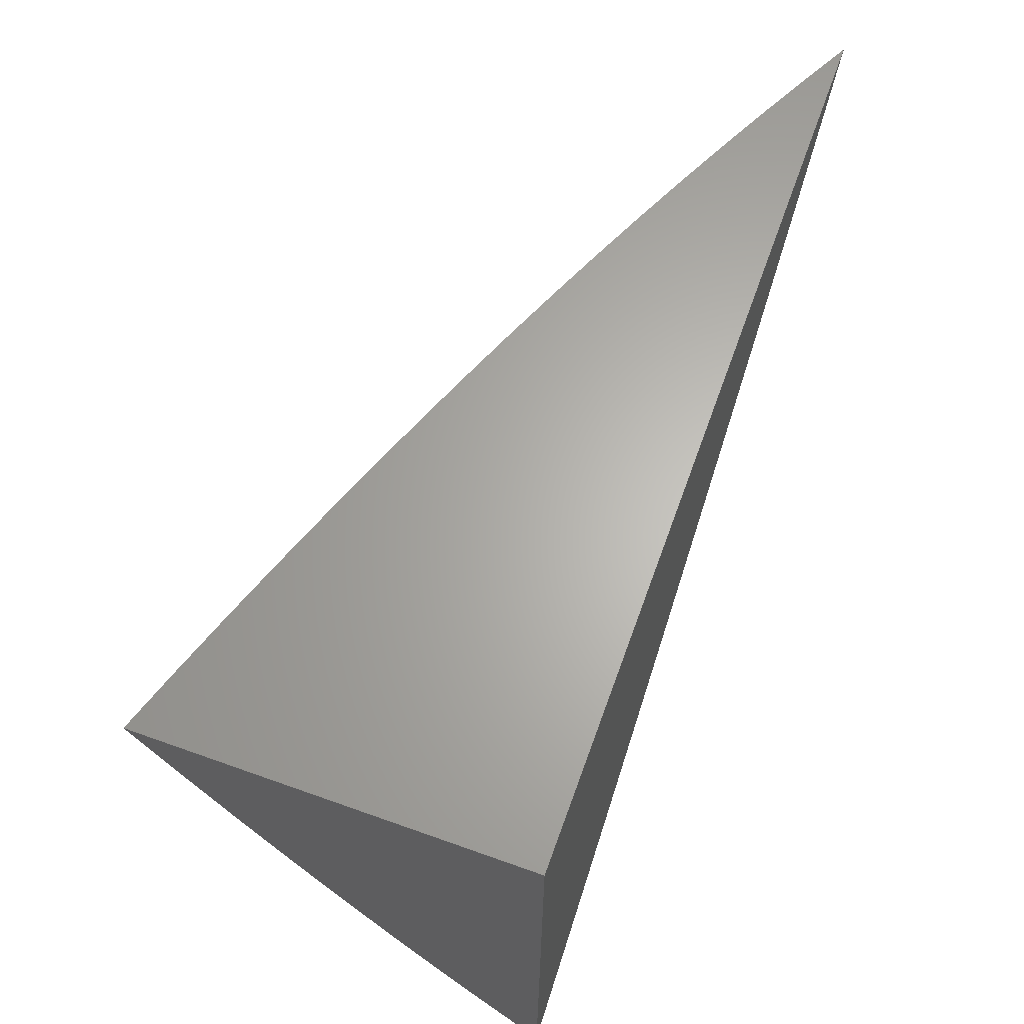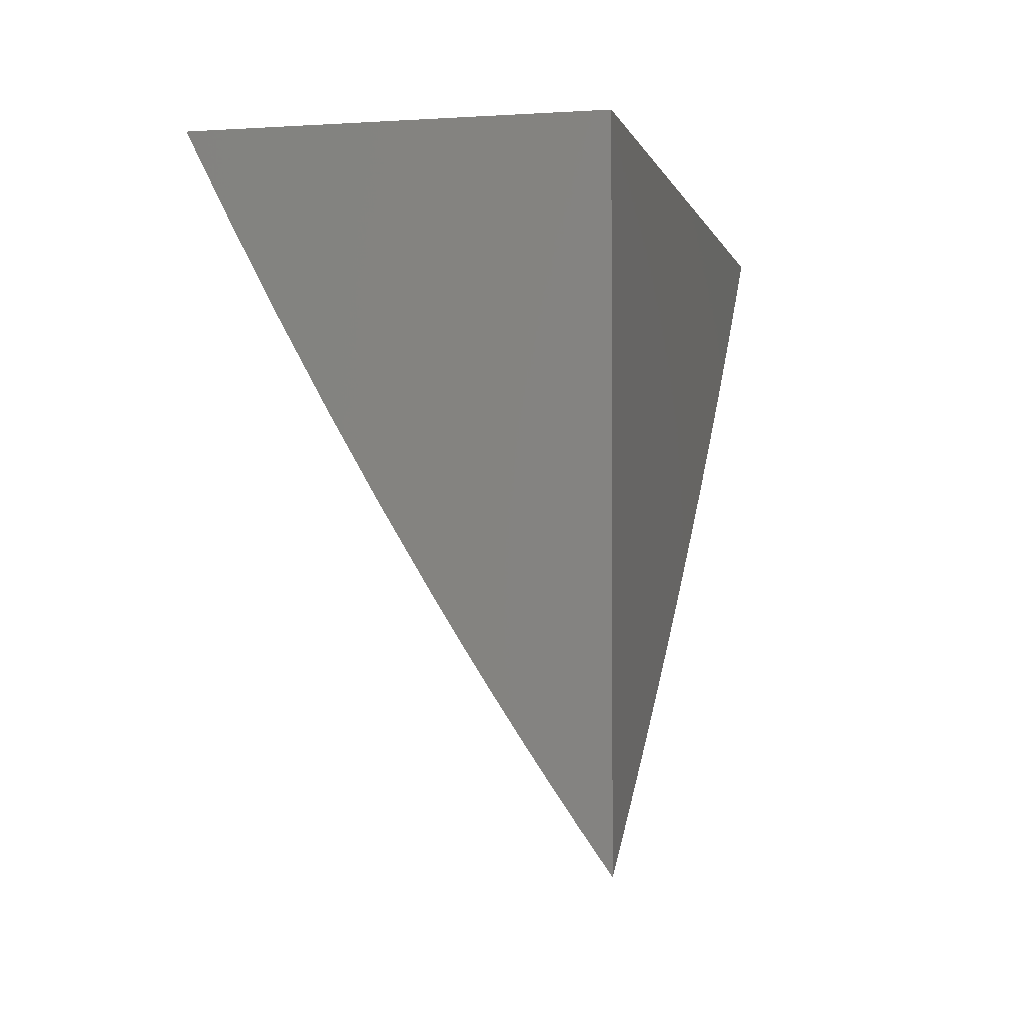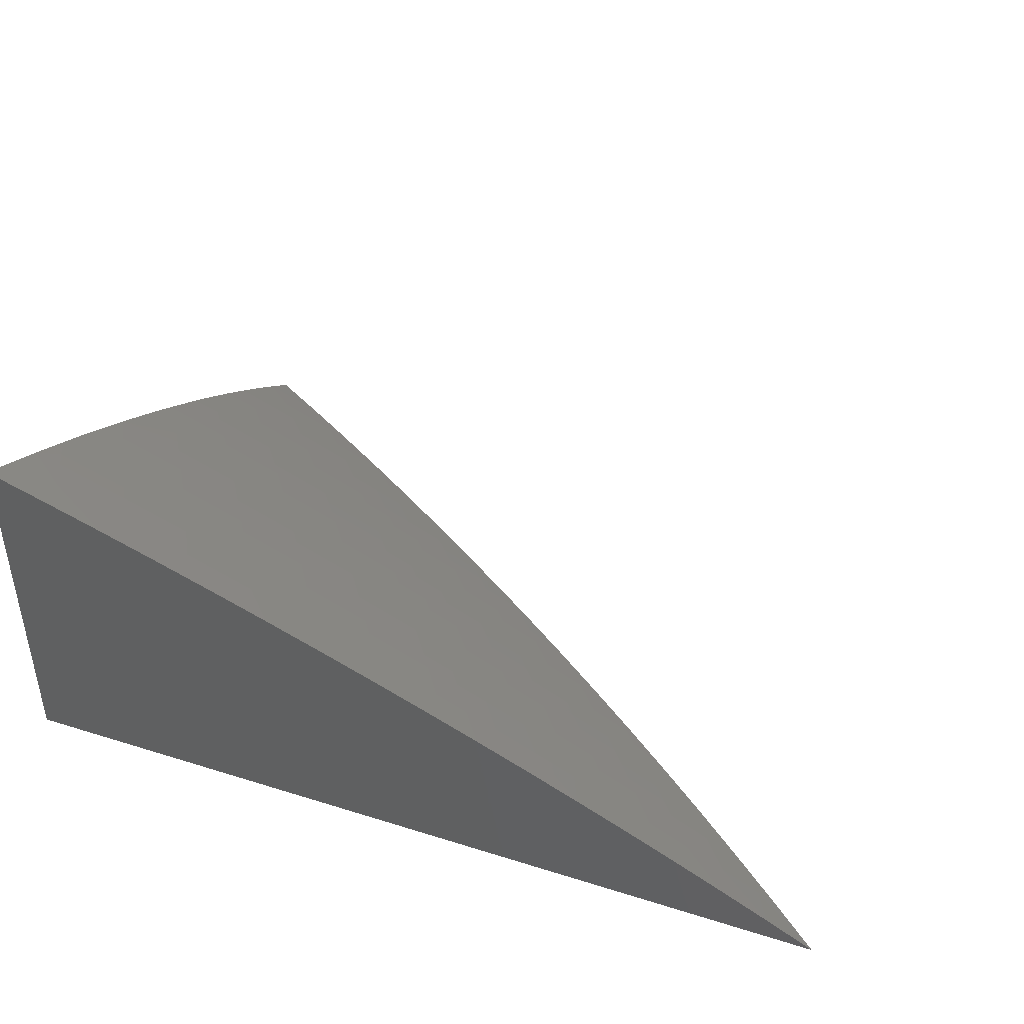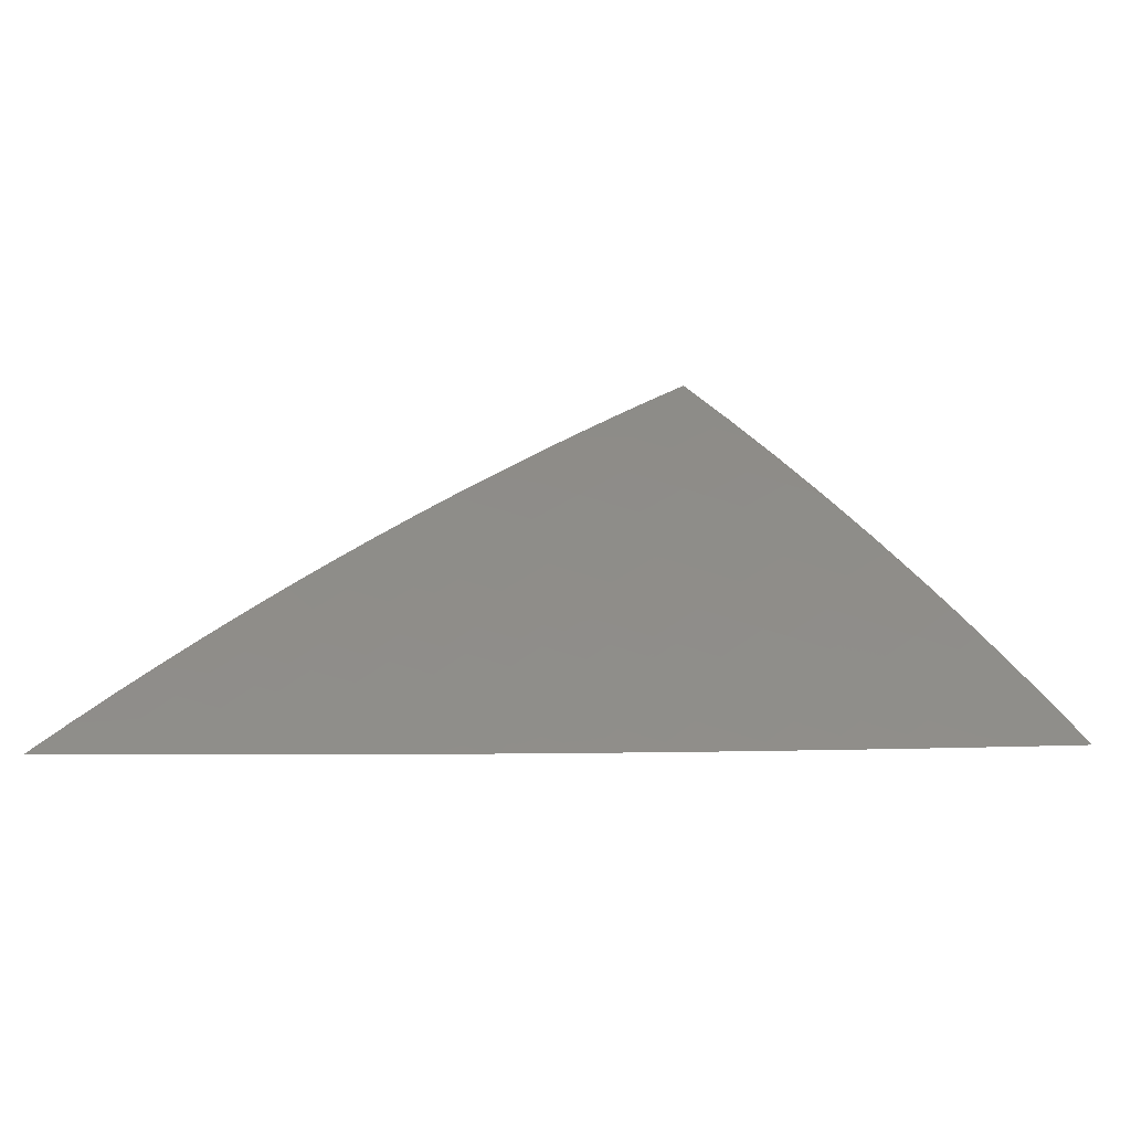
<metadata>
{"format":"stl","ext":"stl","renderer":"f3d","projection":"perspective","resolution":1024,"background":"white","views":[{"elev":64.4,"azim":-70.2,"up":"+Z"},{"elev":-2.1,"azim":-76.9,"up":"+Z"},{"elev":43.1,"azim":20.4,"up":"+Y"},{"elev":4.0,"azim":141.2,"up":"+Y"}]}
</metadata>
<code>
# stl→obj: 275 verts, 546 faces
v 2 -5.776 -3.055
v 2 -5.748 -3
v 2.033 -5.774 -3.028
v 2.041 -5.762 -3
v 2.081 -5.776 -3
v 2.081 -5.79 -3.028
v 2.121 -5.79 -3
v 2.128 -5.808 -3.028
v 2.161 -5.805 -3
v 2.175 -5.825 -3.028
v 2.2 -5.82 -3
v 2.221 -5.843 -3.028
v 2.238 -5.835 -3
v 2.276 -5.85 -3
v 2.266 -5.861 -3.028
v 2.314 -5.866 -3
v 2.31 -5.88 -3.028
v 2.351 -5.882 -3
v 2.332 -5.889 -3.028
v 2.354 -5.899 -3.028
v 2.336 -5.907 -3.056
v 2.364 -5.92 -3.056
v 2.355 -5.924 -3.07
v 2.383 -5.937 -3.07
v 2.374 -5.941 -3.084
v 2.402 -5.954 -3.084
v 2.392 -5.958 -3.098
v 2.419 -5.971 -3.098
v 2.409 -5.975 -3.112
v 2.436 -5.988 -3.112
v 2.426 -5.992 -3.125
v 2.453 -6 -3.116
v 2.417 -6 -3.144
v 2.387 -5.898 -3
v 2.383 -5.912 -3.028
v 2.393 -5.933 -3.056
v 2.411 -5.95 -3.07
v 2.429 -5.967 -3.084
v 2.446 -5.985 -3.098
v 2.423 -5.914 -3
v 2.411 -5.925 -3.028
v 2.421 -5.946 -3.056
v 2.438 -5.963 -3.07
v 2.456 -5.981 -3.084
v 2.472 -5.998 -3.098
v 2.489 -6 -3.088
v 2.482 -5.994 -3.084
v 2.492 -5.99 -3.07
v 2.466 -5.977 -3.07
v 2.475 -5.973 -3.056
v 2.448 -5.96 -3.056
v 2.467 -5.952 -3.028
v 2.44 -5.939 -3.028
v 2.458 -5.931 -3
v 2.493 -5.948 -3
v 2.495 -5.965 -3.028
v 2.502 -5.987 -3.056
v 2.524 -6 -3.059
v 2.527 -5.965 -3
v 2.522 -5.979 -3.028
v 2.548 -5.993 -3.028
v 2.559 -6 -3.03
v 2.594 -6 -3
v 2.561 -5.982 -3
v 2.381 -6 -3.172
v 2.38 -5.987 -3.153
v 2.416 -5.996 -3.139
v 2.4 -5.979 -3.125
v 2.382 -5.962 -3.112
v 2.364 -5.945 -3.098
v 2.346 -5.928 -3.084
v 2.326 -5.911 -3.07
v 2.314 -5.898 -3.056
v 2.344 -6 -3.199
v 2.35 -5.999 -3.193
v 2.36 -5.995 -3.18
v 2.37 -5.991 -3.166
v 2.343 -5.978 -3.166
v 2.353 -5.974 -3.153
v 2.326 -5.961 -3.153
v 2.336 -5.957 -3.139
v 2.308 -5.944 -3.139
v 2.317 -5.94 -3.125
v 2.289 -5.928 -3.125
v 2.299 -5.923 -3.112
v 2.277 -5.914 -3.112
v 2.287 -5.91 -3.098
v 2.265 -5.901 -3.098
v 2.274 -5.896 -3.084
v 2.231 -5.878 -3.084
v 2.239 -5.874 -3.07
v 2.195 -5.856 -3.07
v 2.204 -5.851 -3.056
v 2.158 -5.834 -3.056
v 2.307 -6 -3.226
v 2.314 -5.99 -3.206
v 2.324 -5.986 -3.193
v 2.334 -5.982 -3.18
v 2.27 -6 -3.252
v 2.294 -5.998 -3.233
v 2.304 -5.994 -3.22
v 2.287 -5.978 -3.206
v 2.297 -5.973 -3.193
v 2.27 -5.961 -3.193
v 2.279 -5.957 -3.18
v 2.252 -5.944 -3.18
v 2.261 -5.94 -3.166
v 2.24 -5.931 -3.166
v 2.25 -5.927 -3.153
v 2.229 -5.918 -3.153
v 2.238 -5.913 -3.139
v 2.195 -5.895 -3.139
v 2.204 -5.891 -3.125
v 2.16 -5.873 -3.125
v 2.169 -5.869 -3.112
v 2.124 -5.851 -3.112
v 2.133 -5.847 -3.098
v 2.087 -5.83 -3.098
v 2.095 -5.825 -3.084
v 2.049 -5.808 -3.084
v 2.057 -5.804 -3.07
v 2.01 -5.787 -3.07
v 2.018 -5.783 -3.056
v 2.232 -6 -3.278
v 2.237 -5.999 -3.272
v 2.247 -5.994 -3.259
v 2.257 -5.99 -3.246
v 2.231 -5.978 -3.246
v 2.24 -5.974 -3.233
v 2.213 -5.961 -3.233
v 2.223 -5.957 -3.22
v 2.202 -5.948 -3.22
v 2.212 -5.944 -3.206
v 2.191 -5.935 -3.206
v 2.201 -5.93 -3.193
v 2.158 -5.913 -3.193
v 2.168 -5.908 -3.18
v 2.124 -5.891 -3.18
v 2.133 -5.886 -3.166
v 2.089 -5.869 -3.166
v 2.098 -5.865 -3.153
v 2.053 -5.848 -3.153
v 2.062 -5.843 -3.139
v 2.016 -5.827 -3.139
v 2.024 -5.822 -3.125
v 2 -5.805 -3.11
v 2.032 -5.817 -3.112
v 2.041 -5.813 -3.098
v 2.079 -5.834 -3.112
v 2.194 -6 -3.304
v 2.191 -5.995 -3.298
v 2.211 -5.986 -3.272
v 2.221 -5.982 -3.259
v 2.165 -5.983 -3.298
v 2.156 -6 -3.329
v 2.145 -5.992 -3.324
v 2.117 -6 -3.354
v 2.105 -5.992 -3.35
v 2.078 -6 -3.378
v 2.066 -5.993 -3.375
v 2.039 -6 -3.401
v 2.026 -5.976 -3.375
v 2.007 -5.985 -3.4
v 2 -5.982 -3.399
v 2 -6 -3.425
v 2 -5.965 -3.374
v 2.045 -5.967 -3.35
v 2.085 -5.983 -3.35
v 2.105 -5.974 -3.324
v 2.125 -5.983 -3.324
v 2.124 -5.966 -3.298
v 2.145 -5.974 -3.298
v 2.144 -5.957 -3.272
v 2.164 -5.965 -3.272
v 2.153 -5.952 -3.259
v 2.174 -5.961 -3.259
v 2.163 -5.948 -3.246
v 2.183 -5.957 -3.246
v 2.172 -5.943 -3.233
v 2.193 -5.952 -3.233
v 2.182 -5.939 -3.22
v 2.005 -5.95 -3.35
v 2 -5.947 -3.348
v 2.023 -5.941 -3.324
v 2 -5.93 -3.322
v 2.042 -5.932 -3.298
v 2 -5.914 -3.296
v 2.061 -5.922 -3.272
v 2.018 -5.906 -3.272
v 2.027 -5.901 -3.259
v 2 -5.897 -3.27
v 2.001 -5.875 -3.233
v 2 -5.866 -3.218
v 2.01 -5.871 -3.22
v 2.019 -5.866 -3.206
v 2.054 -5.887 -3.22
v 2.063 -5.883 -3.206
v 2.097 -5.904 -3.22
v 2.106 -5.9 -3.206
v 2.14 -5.921 -3.22
v 2.149 -5.917 -3.206
v 2 -5.835 -3.164
v 2.027 -5.861 -3.193
v 2.072 -5.878 -3.193
v 2.115 -5.895 -3.193
v 2.008 -5.831 -3.153
v 2.045 -5.852 -3.166
v 2.081 -5.874 -3.18
v 2.002 -5.792 -3.084
v 2.065 -5.799 -3.056
v 2.112 -5.816 -3.056
v 2.104 -5.821 -3.07
v 2.141 -5.842 -3.084
v 2.177 -5.864 -3.098
v 2.213 -5.887 -3.112
v 2.247 -5.909 -3.125
v 2.259 -5.922 -3.139
v 2.271 -5.936 -3.153
v 2.289 -5.953 -3.166
v 2.307 -5.969 -3.18
v 2.07 -5.839 -3.125
v 2.115 -5.856 -3.125
v 2.15 -5.838 -3.07
v 2.107 -5.86 -3.139
v 2.142 -5.882 -3.153
v 2.177 -5.904 -3.166
v 2.21 -5.926 -3.18
v 2.221 -5.939 -3.193
v 2.233 -5.953 -3.206
v 2.25 -5.969 -3.22
v 2.267 -5.986 -3.233
v 2.036 -5.857 -3.18
v 2.045 -5.892 -3.233
v 2.088 -5.909 -3.233
v 2.131 -5.926 -3.233
v 2.186 -5.86 -3.084
v 2.222 -5.882 -3.098
v 2.256 -5.905 -3.112
v 2.268 -5.918 -3.125
v 2.28 -5.932 -3.139
v 2.298 -5.948 -3.153
v 2.316 -5.965 -3.166
v 2.151 -5.877 -3.139
v 2.036 -5.896 -3.246
v 2.079 -5.913 -3.246
v 2.121 -5.93 -3.246
v 2.07 -5.918 -3.259
v 2.112 -5.935 -3.259
v 2.248 -5.87 -3.056
v 2.283 -5.892 -3.07
v 2.296 -5.906 -3.084
v 2.308 -5.919 -3.098
v 2.327 -5.936 -3.112
v 2.345 -5.953 -3.125
v 2.363 -5.97 -3.139
v 2.186 -5.9 -3.153
v 2.219 -5.922 -3.166
v 2.231 -5.935 -3.18
v 2.242 -5.949 -3.193
v 2.26 -5.965 -3.206
v 2.277 -5.982 -3.22
v 2.103 -5.939 -3.272
v 2.084 -5.948 -3.298
v 2.065 -5.957 -3.324
v 2.292 -5.888 -3.056
v 2.305 -5.902 -3.07
v 2.317 -5.915 -3.084
v 2.336 -5.932 -3.098
v 2.355 -5.949 -3.112
v 2.373 -5.966 -3.125
v 2.39 -5.983 -3.139
v 2.204 -5.966 -3.246
v 2.194 -5.97 -3.259
v 2.184 -5.974 -3.272
v 2 -6 -3
f 1 2 3
f 3 2 4
f 3 4 5
f 3 5 6
f 6 5 7
f 6 7 8
f 8 7 9
f 8 9 10
f 10 9 11
f 10 11 12
f 12 11 13
f 12 13 14
f 12 14 15
f 15 14 16
f 15 16 17
f 17 16 18
f 17 18 19
f 19 18 20
f 19 20 21
f 21 20 22
f 21 22 23
f 23 22 24
f 23 24 25
f 25 24 26
f 25 26 27
f 27 26 28
f 27 28 29
f 29 28 30
f 29 30 31
f 31 30 32
f 31 32 33
f 18 34 20
f 20 34 35
f 20 35 22
f 22 35 36
f 22 36 24
f 24 36 37
f 24 37 26
f 26 37 38
f 26 38 28
f 28 38 39
f 28 39 30
f 30 39 32
f 34 40 35
f 35 40 41
f 35 41 36
f 36 41 42
f 36 42 37
f 37 42 43
f 37 43 38
f 38 43 44
f 38 44 39
f 39 44 45
f 39 45 32
f 32 45 46
f 46 45 47
f 46 47 48
f 48 47 49
f 48 49 50
f 50 49 51
f 50 51 52
f 52 51 53
f 52 53 54
f 54 53 41
f 54 41 40
f 54 55 52
f 52 55 56
f 52 56 50
f 50 56 57
f 50 57 48
f 48 57 58
f 48 58 46
f 55 59 56
f 56 59 60
f 56 60 57
f 57 60 61
f 57 61 58
f 58 61 62
f 62 61 63
f 63 61 64
f 64 61 60
f 64 60 59
f 65 66 33
f 33 66 67
f 33 67 31
f 31 67 68
f 31 68 29
f 29 68 69
f 29 69 27
f 27 69 70
f 27 70 25
f 25 70 71
f 25 71 23
f 23 71 72
f 23 72 21
f 21 72 73
f 21 73 19
f 19 73 17
f 74 75 65
f 65 75 76
f 65 76 77
f 77 76 78
f 77 78 79
f 79 78 80
f 79 80 81
f 81 80 82
f 81 82 83
f 83 82 84
f 83 84 85
f 85 84 86
f 85 86 87
f 87 86 88
f 87 88 89
f 89 88 90
f 89 90 91
f 91 90 92
f 91 92 93
f 93 92 94
f 93 94 10
f 10 94 8
f 95 96 74
f 74 96 97
f 74 97 75
f 75 97 98
f 75 98 76
f 76 98 78
f 99 100 95
f 95 100 101
f 95 101 96
f 96 101 102
f 96 102 103
f 103 102 104
f 103 104 105
f 105 104 106
f 105 106 107
f 107 106 108
f 107 108 109
f 109 108 110
f 109 110 111
f 111 110 112
f 111 112 113
f 113 112 114
f 113 114 115
f 115 114 116
f 115 116 117
f 117 116 118
f 117 118 119
f 119 118 120
f 119 120 121
f 121 120 122
f 121 122 123
f 123 122 1
f 123 1 3
f 124 125 99
f 99 125 126
f 99 126 127
f 127 126 128
f 127 128 129
f 129 128 130
f 129 130 131
f 131 130 132
f 131 132 133
f 133 132 134
f 133 134 135
f 135 134 136
f 135 136 137
f 137 136 138
f 137 138 139
f 139 138 140
f 139 140 141
f 141 140 142
f 141 142 143
f 143 142 144
f 143 144 145
f 145 144 146
f 145 146 147
f 147 146 148
f 147 148 149
f 149 148 118
f 149 118 116
f 150 151 124
f 124 151 152
f 124 152 125
f 125 152 153
f 125 153 126
f 126 153 128
f 151 150 154
f 154 150 155
f 154 155 156
f 156 155 157
f 156 157 158
f 158 157 159
f 158 159 160
f 160 159 161
f 160 161 162
f 162 161 163
f 162 163 164
f 164 163 165
f 165 163 161
f 164 166 162
f 162 166 167
f 162 167 160
f 160 167 168
f 160 168 158
f 158 168 169
f 158 169 170
f 170 169 171
f 170 171 172
f 172 171 173
f 172 173 174
f 174 173 175
f 174 175 176
f 176 175 177
f 176 177 178
f 178 177 179
f 178 179 180
f 180 179 181
f 180 181 132
f 132 181 134
f 167 166 182
f 182 166 183
f 182 183 184
f 184 183 185
f 184 185 186
f 186 185 187
f 186 187 188
f 188 187 189
f 188 189 190
f 190 189 191
f 190 191 192
f 192 191 193
f 192 193 194
f 194 193 195
f 194 195 196
f 196 195 197
f 196 197 198
f 198 197 199
f 198 199 200
f 200 199 201
f 200 201 181
f 181 201 134
f 187 191 189
f 193 202 195
f 195 202 203
f 195 203 197
f 197 203 204
f 197 204 199
f 199 204 205
f 199 205 201
f 201 205 136
f 201 136 134
f 146 206 202
f 202 206 142
f 202 142 207
f 207 142 140
f 207 140 208
f 208 140 138
f 208 138 205
f 205 138 136
f 148 146 209
f 209 146 1
f 209 1 122
f 42 41 53
f 123 3 210
f 210 3 6
f 210 6 211
f 211 6 8
f 211 8 94
f 148 209 120
f 120 209 122
f 123 210 121
f 121 210 212
f 121 212 119
f 119 212 213
f 119 213 117
f 117 213 214
f 117 214 115
f 115 214 215
f 115 215 113
f 113 215 216
f 113 216 111
f 111 216 217
f 111 217 109
f 109 217 218
f 109 218 107
f 107 218 219
f 107 219 105
f 105 219 220
f 105 220 103
f 103 220 97
f 103 97 96
f 212 210 211
f 118 148 120
f 206 146 144
f 145 147 221
f 221 147 149
f 221 149 222
f 222 149 116
f 222 116 114
f 142 206 144
f 212 211 223
f 223 211 94
f 223 94 92
f 145 221 143
f 143 221 224
f 143 224 141
f 141 224 225
f 141 225 139
f 139 225 226
f 139 226 137
f 137 226 227
f 137 227 135
f 135 227 228
f 135 228 133
f 133 228 229
f 133 229 131
f 131 229 230
f 131 230 129
f 129 230 231
f 129 231 127
f 127 231 99
f 224 221 222
f 203 202 232
f 232 202 207
f 232 207 208
f 204 203 232
f 204 232 208
f 192 194 233
f 233 194 196
f 233 196 234
f 234 196 198
f 234 198 235
f 235 198 200
f 235 200 179
f 179 200 181
f 212 223 213
f 213 223 236
f 213 236 214
f 214 236 237
f 214 237 215
f 215 237 238
f 215 238 216
f 216 238 239
f 216 239 217
f 217 239 240
f 217 240 218
f 218 240 241
f 218 241 219
f 219 241 242
f 219 242 220
f 220 242 98
f 220 98 97
f 236 223 92
f 224 222 243
f 243 222 114
f 243 114 112
f 205 204 208
f 190 192 244
f 244 192 233
f 244 233 245
f 245 233 234
f 245 234 246
f 246 234 235
f 246 235 177
f 177 235 179
f 190 244 247
f 247 244 245
f 247 245 248
f 248 245 246
f 248 246 175
f 175 246 177
f 10 12 93
f 93 12 249
f 93 249 91
f 91 249 250
f 91 250 89
f 89 250 251
f 89 251 87
f 87 251 252
f 87 252 85
f 85 252 253
f 85 253 83
f 83 253 254
f 83 254 81
f 81 254 255
f 81 255 79
f 79 255 66
f 79 66 77
f 77 66 65
f 237 236 90
f 90 236 92
f 224 243 225
f 225 243 256
f 225 256 226
f 226 256 257
f 226 257 227
f 227 257 258
f 227 258 228
f 228 258 259
f 228 259 229
f 229 259 260
f 229 260 230
f 230 260 261
f 230 261 231
f 231 261 100
f 231 100 99
f 256 243 112
f 190 247 188
f 188 247 262
f 188 262 263
f 263 262 171
f 263 171 169
f 262 247 248
f 188 263 186
f 186 263 264
f 186 264 184
f 184 264 167
f 184 167 182
f 12 15 249
f 249 15 265
f 249 265 250
f 250 265 266
f 250 266 251
f 251 266 267
f 251 267 252
f 252 267 268
f 252 268 253
f 253 268 269
f 253 269 254
f 254 269 270
f 254 270 255
f 255 270 271
f 255 271 66
f 66 271 67
f 238 237 88
f 88 237 90
f 257 256 110
f 110 256 112
f 175 173 248
f 248 173 262
f 173 171 262
f 168 167 264
f 168 264 169
f 169 264 263
f 15 17 265
f 265 17 73
f 265 73 266
f 266 73 72
f 266 72 267
f 267 72 71
f 267 71 268
f 268 71 70
f 268 70 269
f 269 70 69
f 269 69 270
f 270 69 68
f 270 68 271
f 271 68 67
f 239 238 86
f 86 238 88
f 258 257 108
f 108 257 110
f 239 86 84
f 239 84 240
f 240 84 82
f 240 82 241
f 241 82 80
f 241 80 242
f 242 80 78
f 242 78 98
f 258 108 106
f 258 106 259
f 259 106 104
f 259 104 260
f 260 104 102
f 260 102 261
f 261 102 101
f 261 101 100
f 180 132 130
f 178 180 272
f 272 180 130
f 272 130 128
f 176 178 273
f 273 178 272
f 273 272 153
f 153 272 128
f 174 176 274
f 274 176 273
f 274 273 152
f 152 273 153
f 172 174 154
f 154 174 274
f 154 274 151
f 151 274 152
f 170 172 156
f 156 172 154
f 158 170 156
f 42 53 51
f 42 51 43
f 43 51 49
f 43 49 44
f 44 49 47
f 44 47 45
f 165 161 275
f 275 161 159
f 275 159 157
f 157 155 275
f 275 155 150
f 275 150 124
f 124 99 275
f 275 99 95
f 275 95 74
f 74 65 275
f 275 65 33
f 275 33 32
f 32 46 275
f 275 46 58
f 275 58 62
f 62 63 275
f 63 64 275
f 275 64 59
f 275 59 55
f 55 54 275
f 275 54 40
f 275 40 34
f 34 18 275
f 275 18 16
f 275 16 14
f 14 13 275
f 275 13 11
f 275 11 9
f 9 7 275
f 275 7 5
f 275 5 4
f 4 2 275
f 2 1 275
f 275 1 146
f 275 146 202
f 202 193 275
f 275 193 191
f 275 191 187
f 187 185 275
f 275 185 183
f 275 183 166
f 166 164 275
f 275 164 165

</code>
